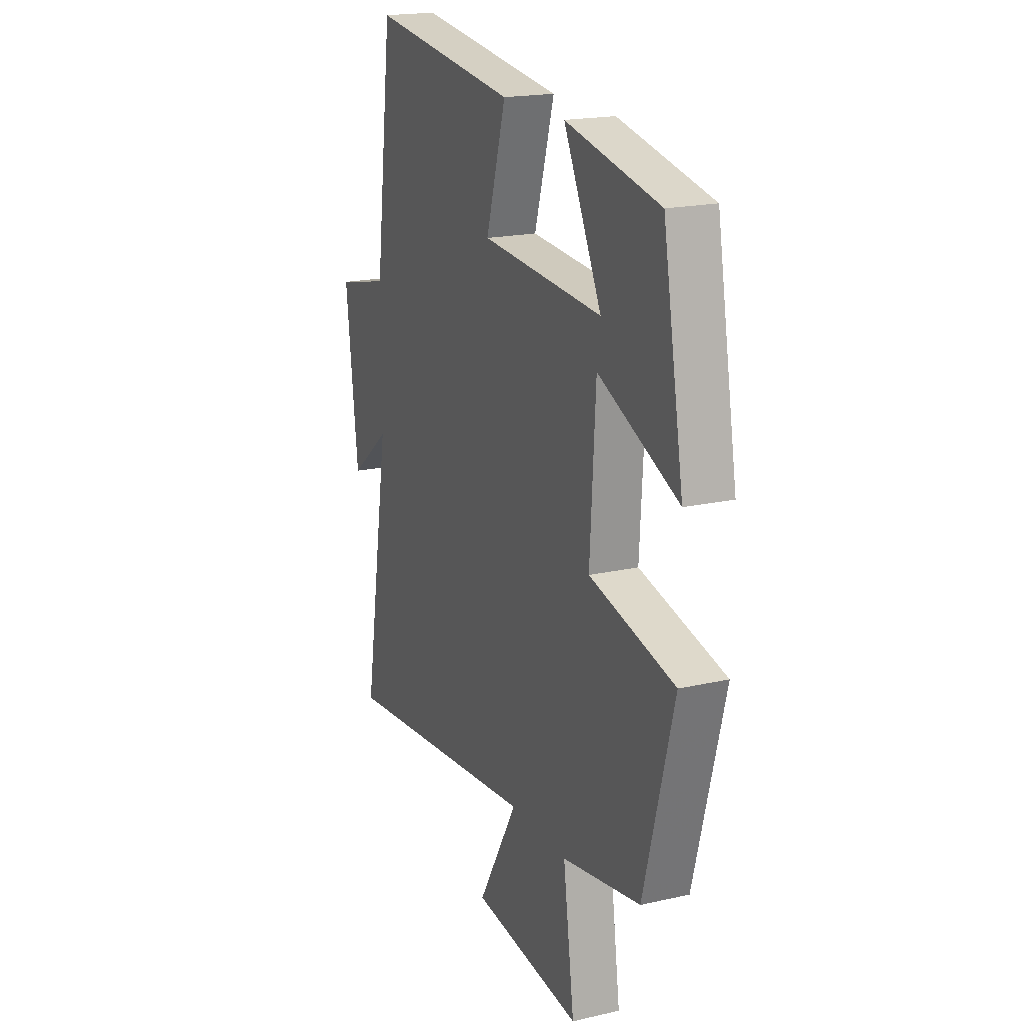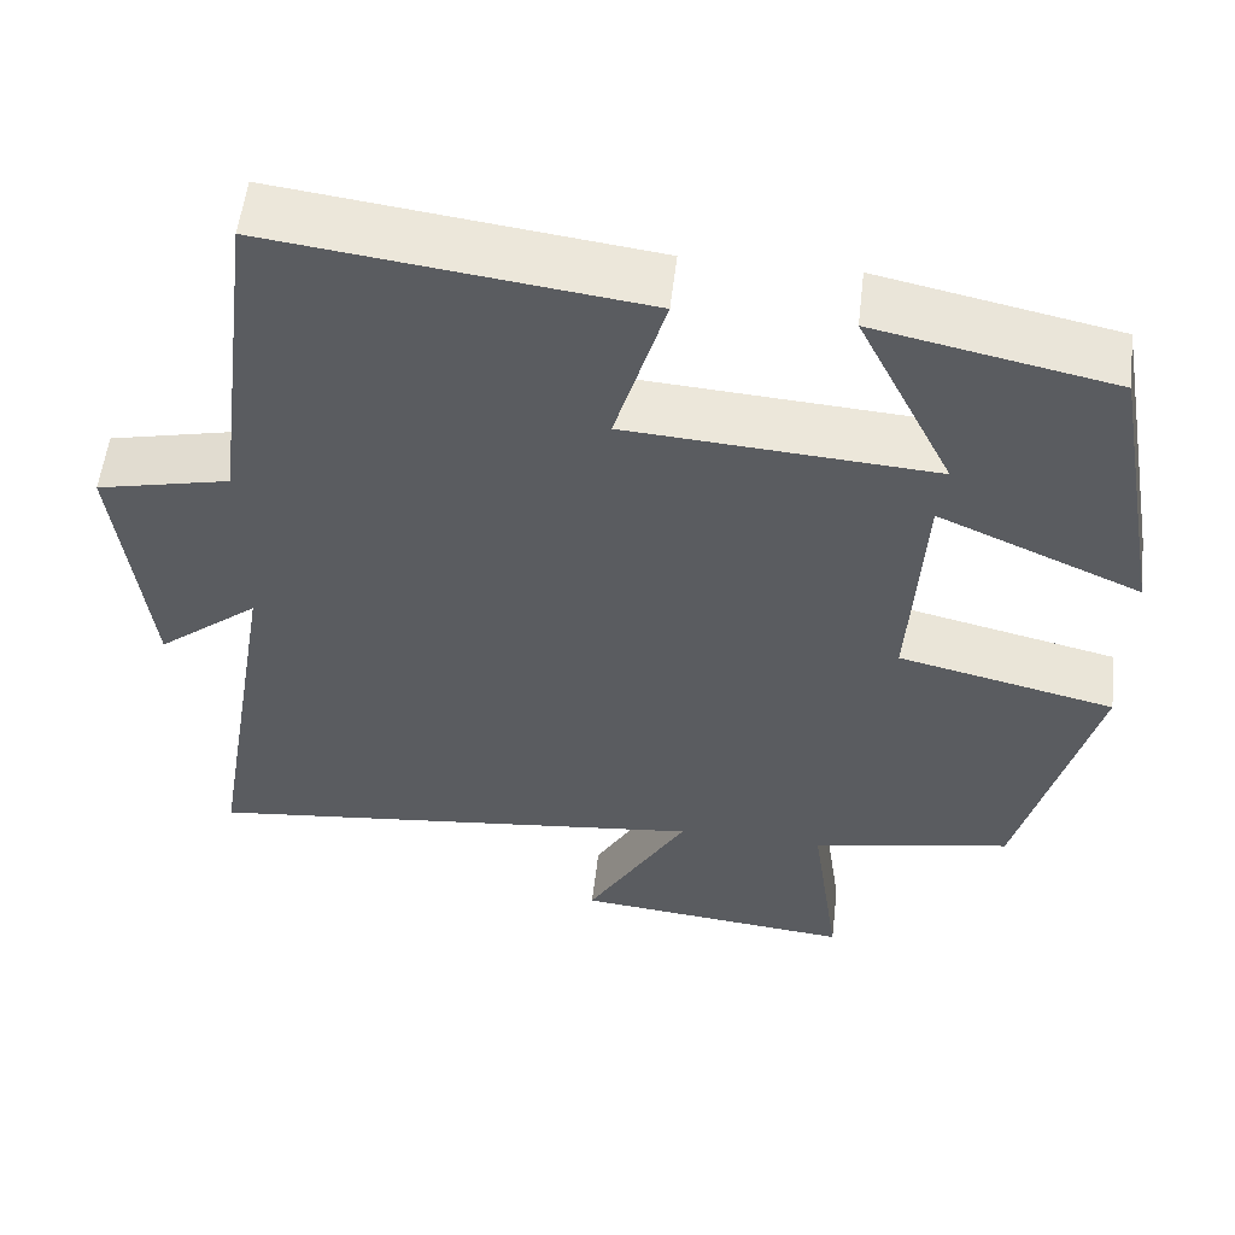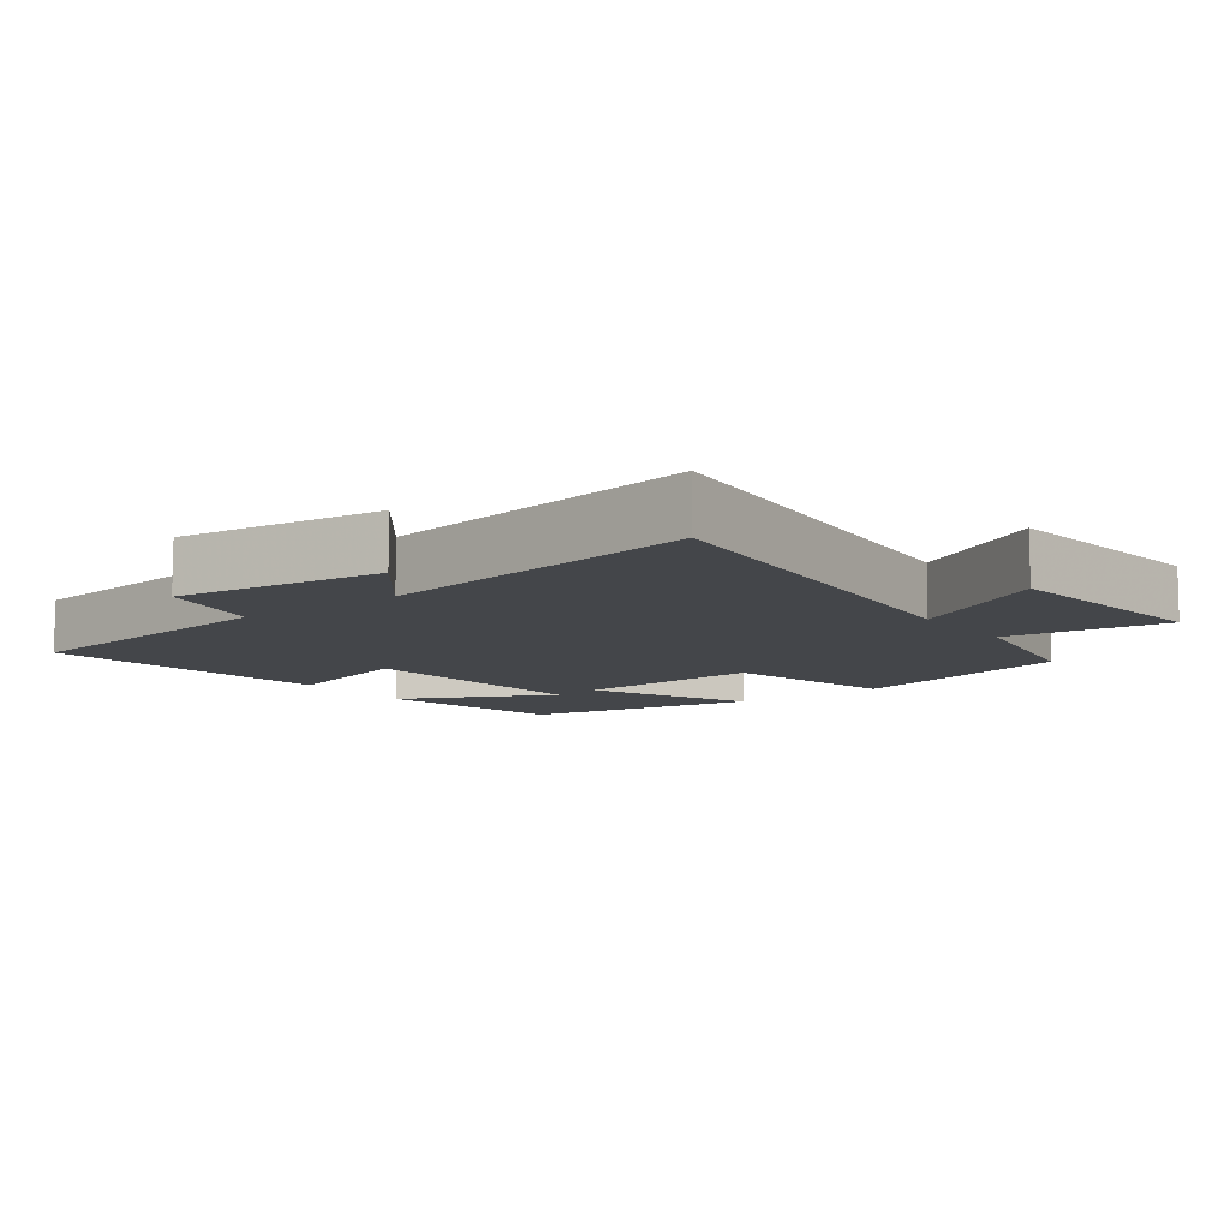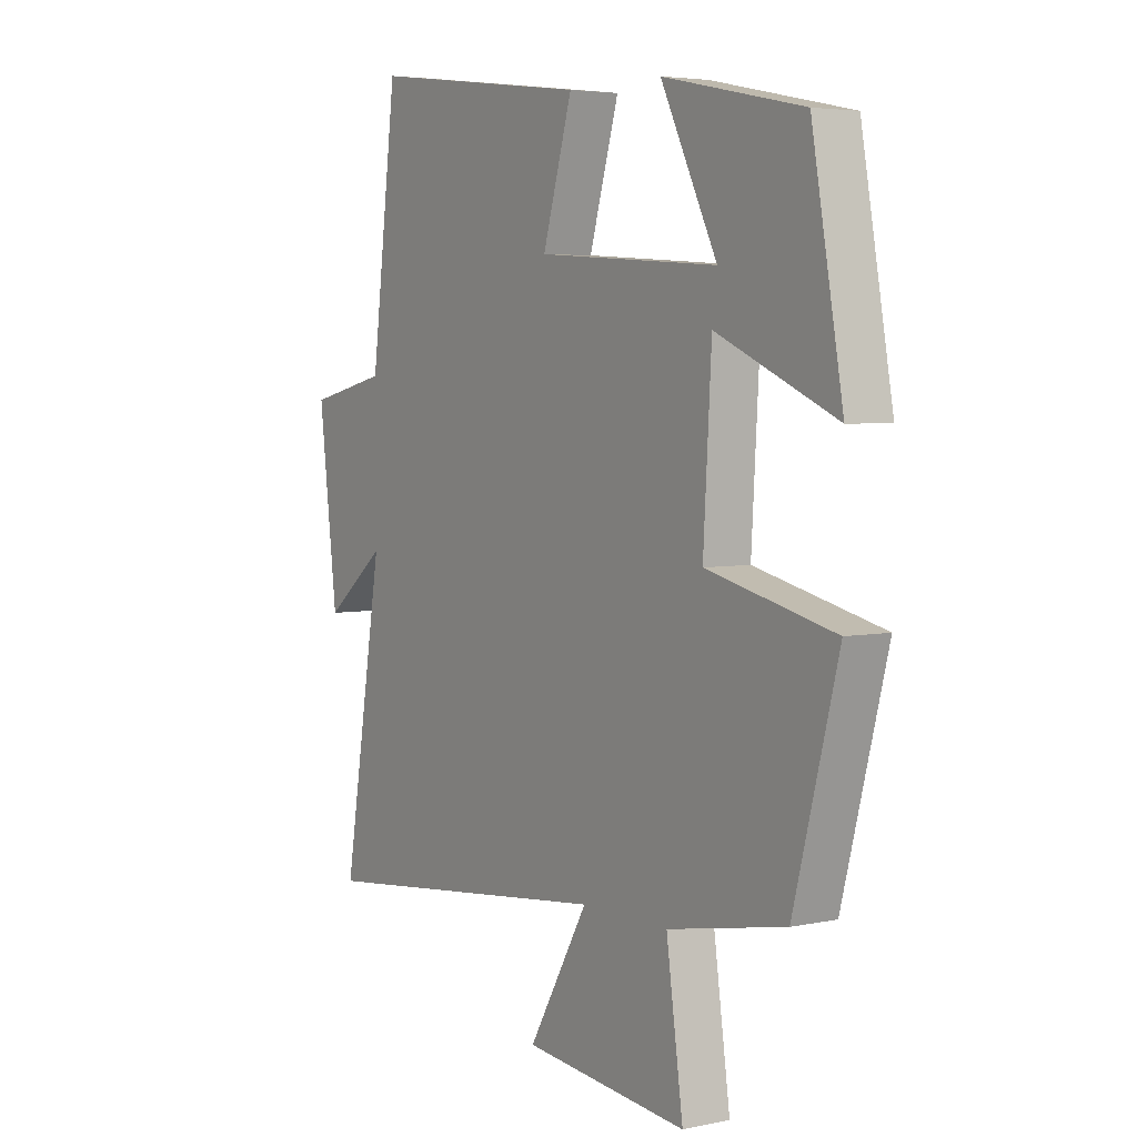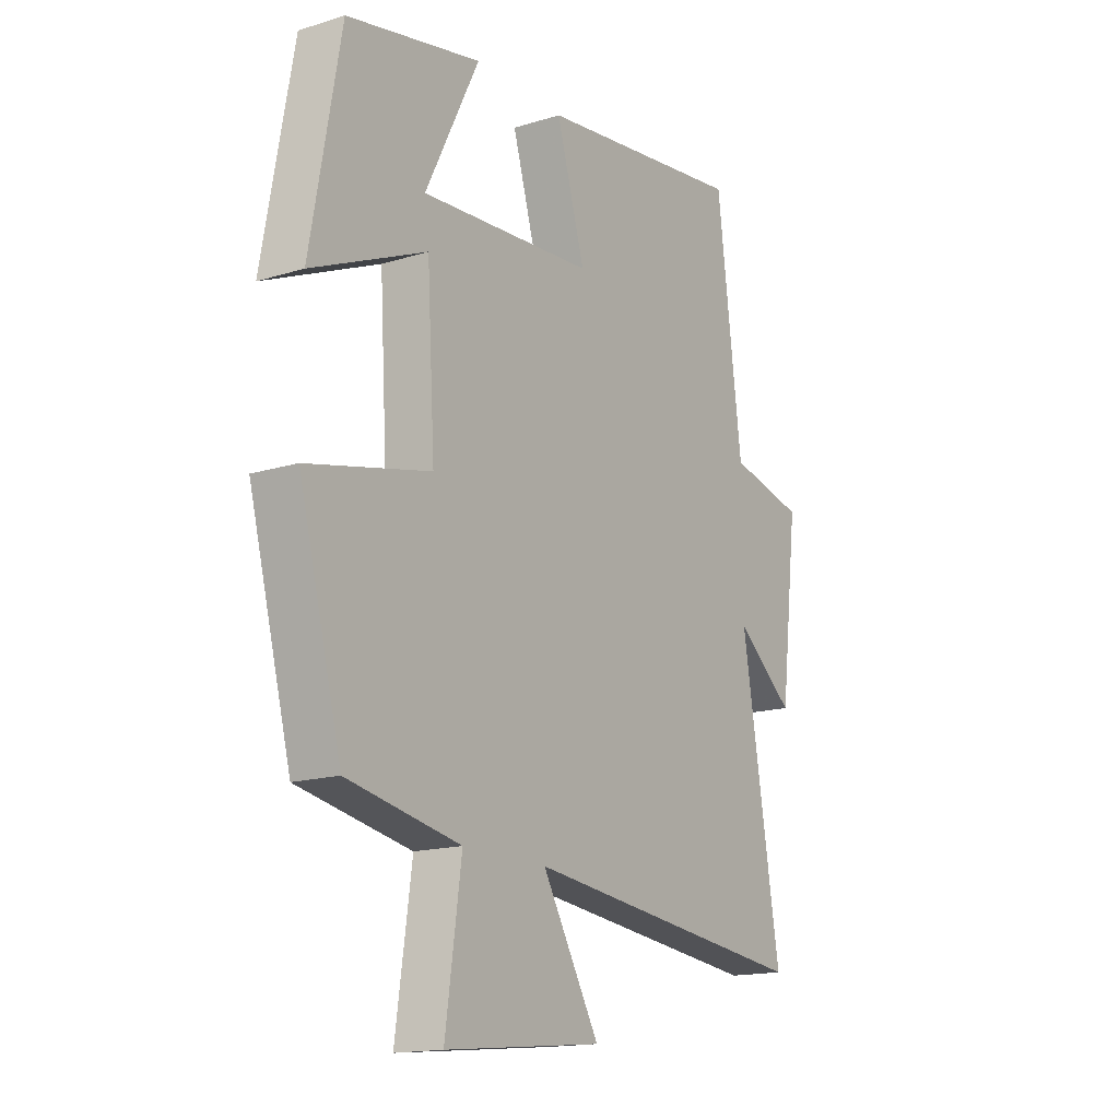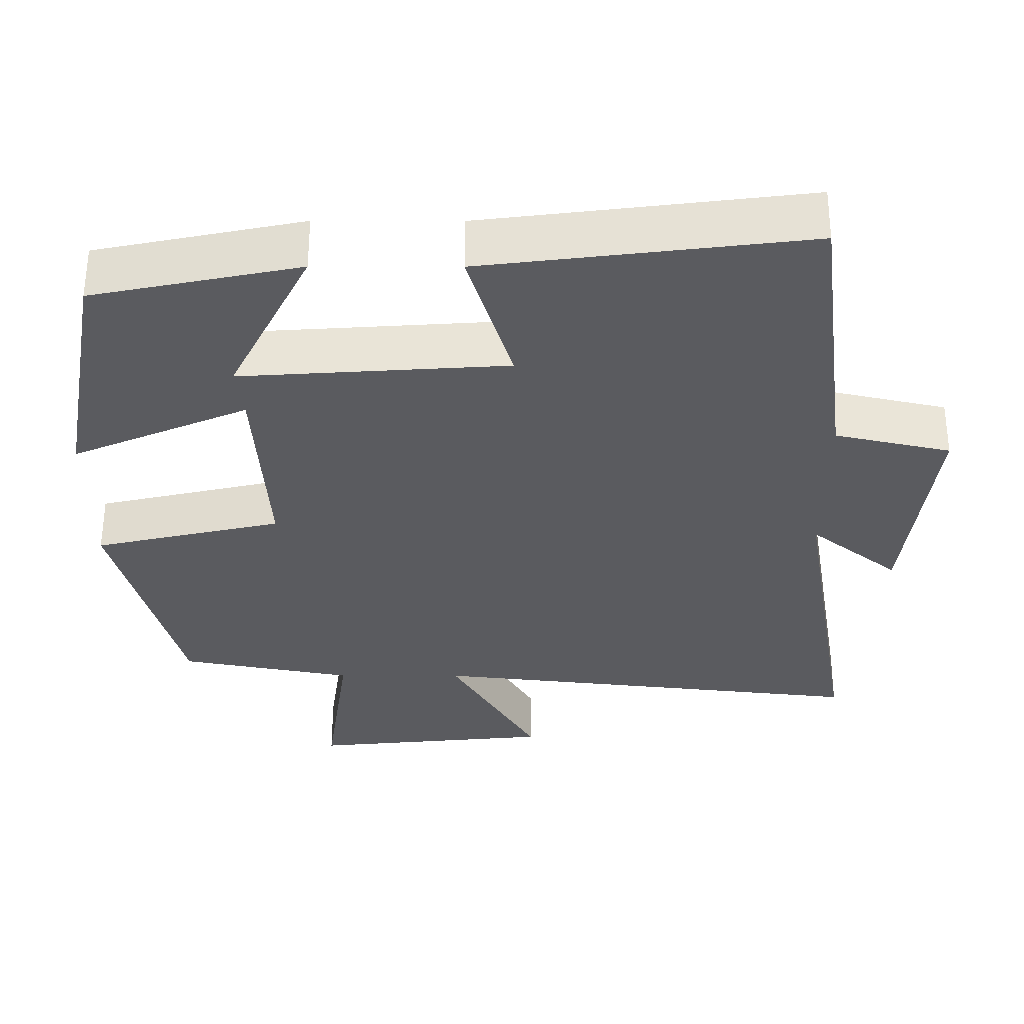
<metadata>
{"format":"obj","ext":"obj","renderer":"f3d","projection":"perspective","resolution":1024,"background":"white","views":[{"elev":19.1,"azim":-113.4,"up":"+Z"},{"elev":55.1,"azim":-173.3,"up":"+Z"},{"elev":-9.5,"azim":127.0,"up":"+Y"},{"elev":4.5,"azim":-124.1,"up":"+Z"},{"elev":-15.9,"azim":-57.1,"up":"+Z"},{"elev":57.2,"azim":0.1,"up":"+Z"}]}
</metadata>
<code>
v -0.413 0.07 -0.456
v -0.5 0.07 -0.124
v -0.25 0.07 -0.066
v -0.266 0.07 0.206
v -0.5 0.07 0.104
v -0.439 0.07 0.443
v -0.165 0.07 0.5
v -0.275 0.07 0.279
v 0.079 0.07 0.303
v 0.021 0.07 0.5
v 0.449 0.07 0.554
v 0.5 0.07 0.15
v 0.654 0.07 0.115
v 0.618 0.07 -0.187
v 0.5 0.07 -0.092
v 0.579 0.07 -0.567
v -0.01 0.07 -0.5
v 0.107 0.07 -0.702
v -0.215 0.07 -0.734
v -0.182 0.07 -0.5
v -0.413 0 -0.456
v -0.5 0 -0.124
v -0.25 0 -0.066
v -0.266 0 0.206
v -0.5 0 0.104
v -0.439 0 0.443
v -0.165 0 0.5
v -0.275 0 0.279
v 0.079 0 0.303
v 0.021 0 0.5
v 0.449 0 0.554
v 0.5 0 0.15
v 0.654 0 0.115
v 0.618 0 -0.187
v 0.5 0 -0.092
v 0.579 0 -0.567
v -0.01 0 -0.5
v 0.107 0 -0.702
v -0.215 0 -0.734
v -0.182 0 -0.5
f 17 18 19 20
f 1 2 3
f 20 1 3
f 17 20 3
f 17 3 4
f 16 17 4
f 15 16 4
f 12 13 14 15
f 11 12 15
f 10 11 15
f 9 10 15
f 8 9 15 4
f 5 6 7 8
f 4 5 8
f 40 39 38 37
f 23 22 21
f 23 21 40
f 23 40 37
f 24 23 37
f 24 37 36
f 24 36 35
f 35 34 33 32
f 35 32 31
f 35 31 30
f 35 30 29
f 24 35 29 28
f 28 27 26 25
f 28 25 24
f 1 21 22 2
f 2 22 23 3
f 3 23 24 4
f 4 24 25 5
f 5 25 26 6
f 6 26 27 7
f 7 27 28 8
f 8 28 29 9
f 9 29 30 10
f 10 30 31 11
f 11 31 32 12
f 12 32 33 13
f 13 33 34 14
f 14 34 35 15
f 15 35 36 16
f 16 36 37 17
f 17 37 38 18
f 18 38 39 19
f 19 39 40 20
f 20 40 21 1

</code>
